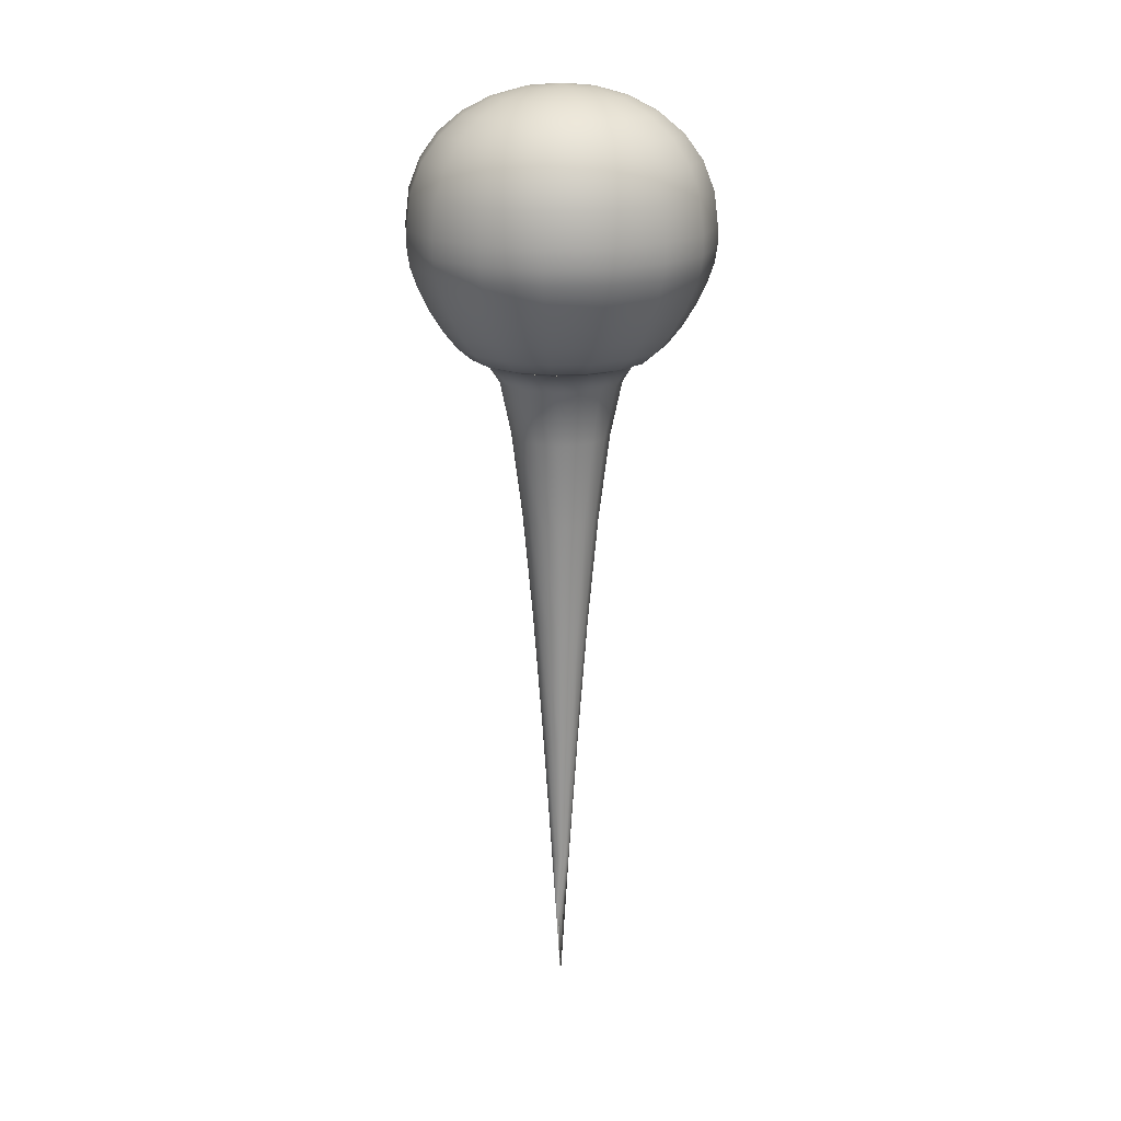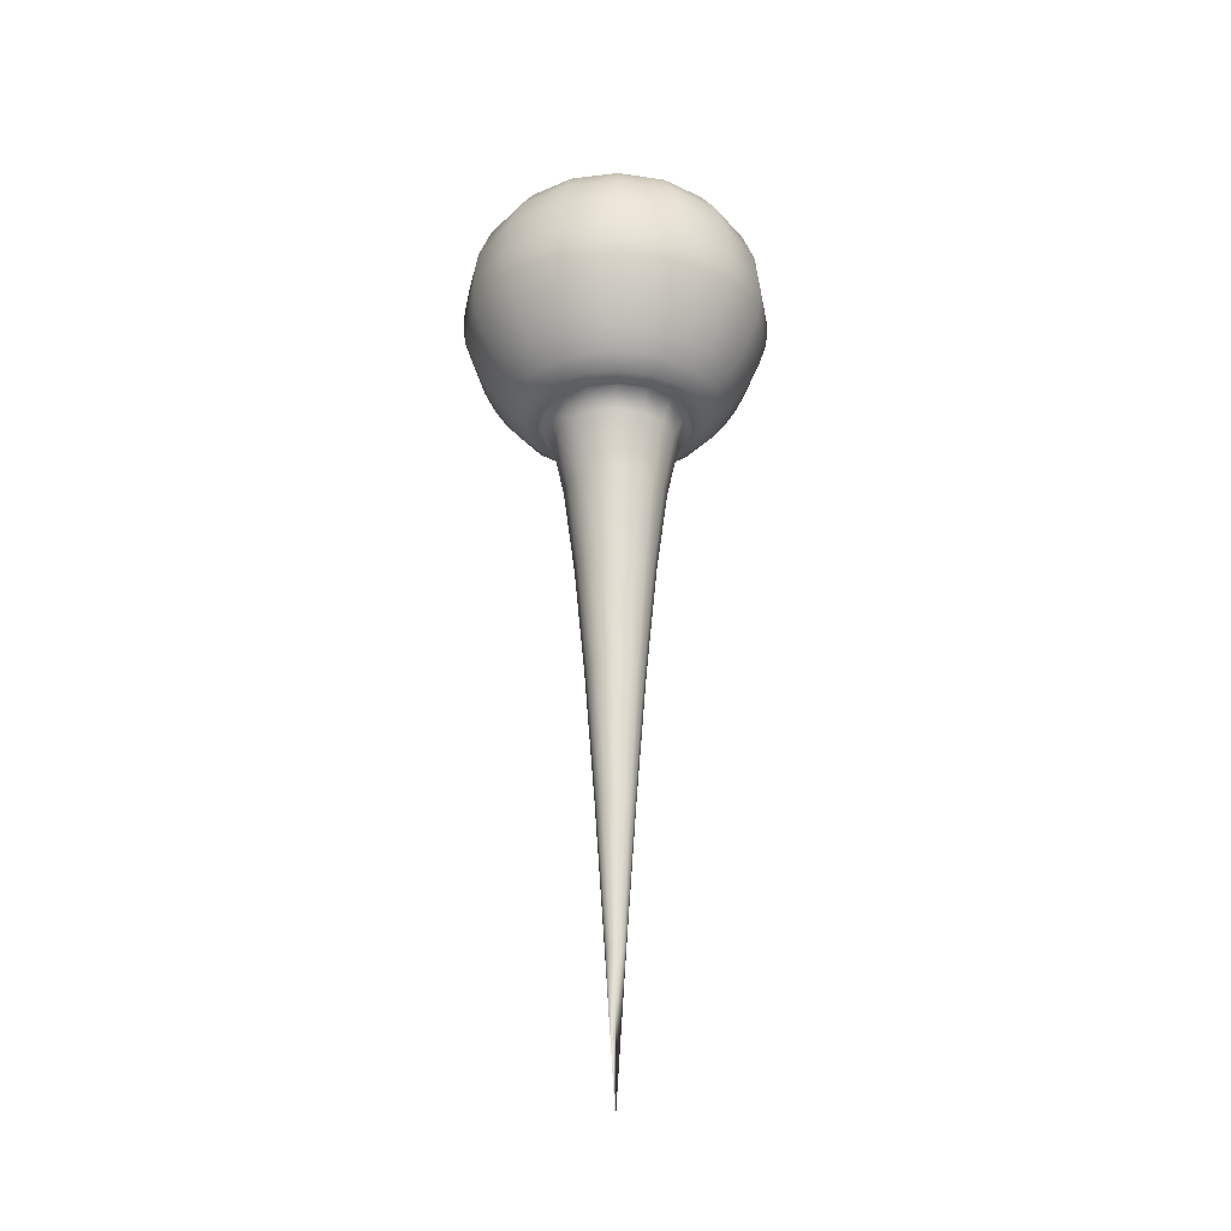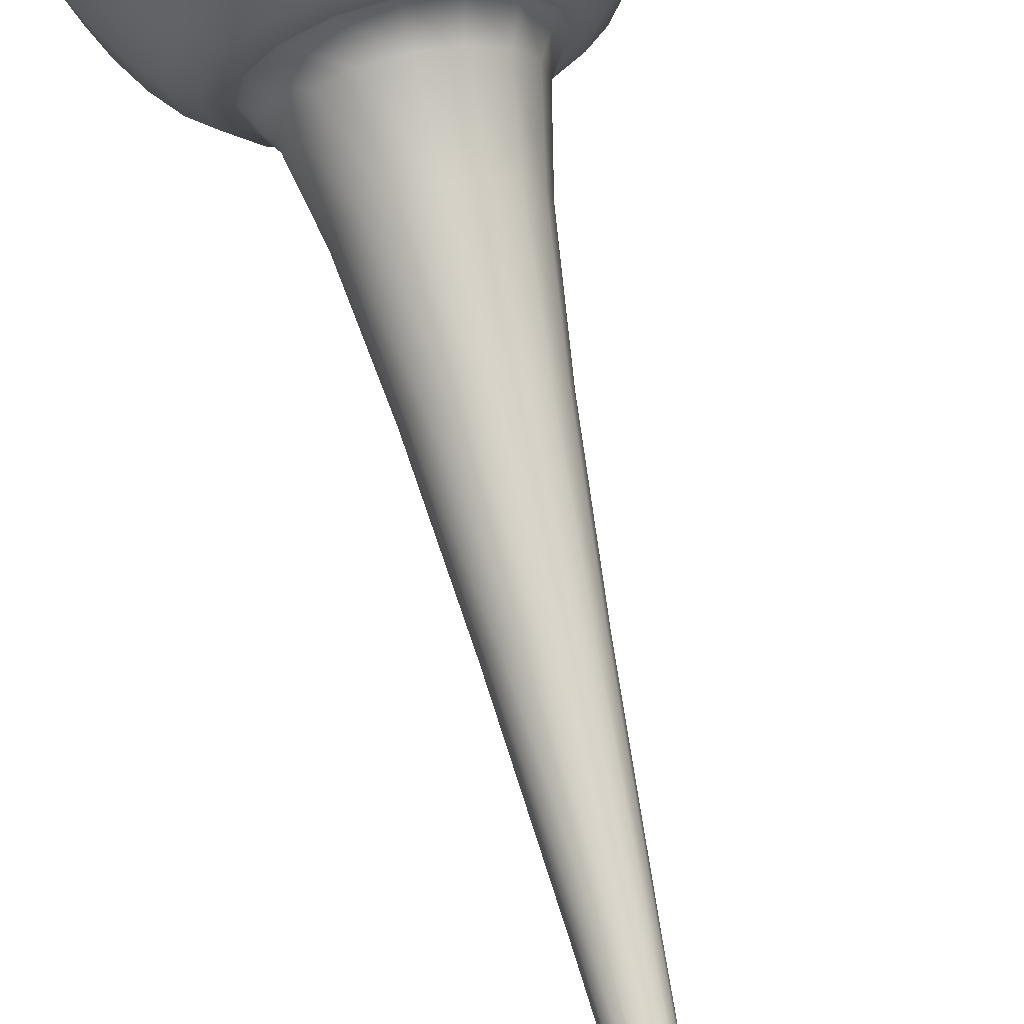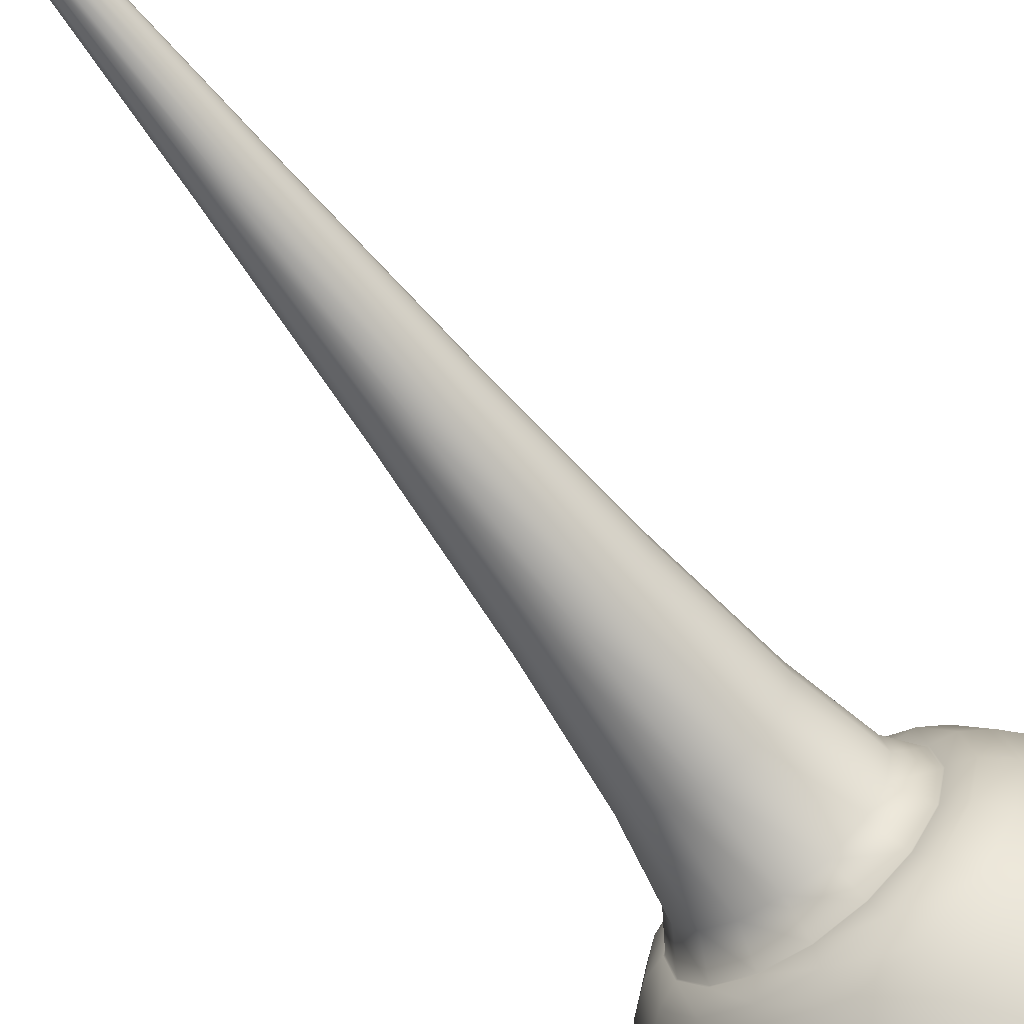
<metadata>
{"format":"obj","ext":"obj","renderer":"f3d","projection":"perspective","resolution":1024,"background":"white","views":[{"elev":18.0,"azim":28.6,"up":"+Y"},{"elev":-29.1,"azim":88.7,"up":"+Y"},{"elev":71.7,"azim":-13.1,"up":"+Z"},{"elev":-67.1,"azim":37.4,"up":"+Z"}]}
</metadata>
<code>
v  0 250 0
v  0.006 250 0
v  0.0055 250 -0.0023
v  9.17 249.2 0
v  8.472 249.2 -3.509
v  17.59 246.9 0
v  16.25 246.9 -6.73
v  25.01 243.1 0
v  23.11 243.1 -9.572
v  31.21 237.9 0
v  28.83 237.9 -11.94
v  35.93 231.5 0
v  33.2 231.5 -13.75
v  38.94 223.8 0
v  35.98 223.8 -14.9
v  40 215 0
v  36.96 215 -15.31
v  40 210 0
v  36.96 210 -15.31
v  39.32 205.8 0
v  36.33 205.8 -15.05
v  37.47 200.5 0
v  34.62 200.5 -14.34
v  34.71 194.8 0
v  32.07 194.8 -13.28
v  31.31 189.2 0
v  28.93 189.2 -11.98
v  27.55 184.5 0
v  25.45 184.5 -10.54
v  23.69 181.2 0
v  21.88 181.2 -9.065
v  20 180 0
v  18.48 180 -7.654
v  19.7 180 0
v  18.2 180 -7.539
v  16.24 174.8 0
v  15.01 174.8 -6.216
v  13.08 160.1 0
v  12.09 160.1 -5.007
v  10.17 137.5 0
v  9.397 137.5 -3.892
v  7.455 108.6 0
v  6.888 108.6 -2.853
v  4.888 75.04 0
v  4.516 75.04 -1.871
v  2.419 38.31 0
v  2.235 38.31 -0.9258
v  0 0 0
v  -0 0 0
v  0.0042 250 -0.0042
v  6.484 249.2 -6.484
v  12.43 246.9 -12.43
v  17.69 243.1 -17.69
v  22.07 237.9 -22.07
v  25.41 231.5 -25.41
v  27.54 223.8 -27.54
v  28.28 215 -28.28
v  28.28 210 -28.28
v  27.8 205.8 -27.8
v  26.49 200.5 -26.49
v  24.54 194.8 -24.54
v  22.14 189.2 -22.14
v  19.48 184.5 -19.48
v  16.75 181.2 -16.75
v  14.14 180 -14.14
v  13.93 180 -13.93
v  11.49 174.8 -11.49
v  9.252 160.1 -9.252
v  7.192 137.5 -7.192
v  5.272 108.6 -5.272
v  3.456 75.04 -3.456
v  1.711 38.31 -1.711
v  0.0023 250 -0.0055
v  3.509 249.2 -8.472
v  6.73 246.9 -16.25
v  9.572 243.1 -23.11
v  11.94 237.9 -28.83
v  13.75 231.5 -33.2
v  14.9 223.8 -35.98
v  15.31 215 -36.96
v  15.31 210 -36.96
v  15.05 205.8 -36.33
v  14.34 200.5 -34.62
v  13.28 194.8 -32.07
v  11.98 189.2 -28.93
v  10.54 184.5 -25.45
v  9.065 181.2 -21.88
v  7.654 180 -18.48
v  7.539 180 -18.2
v  6.216 174.8 -15.01
v  5.007 160.1 -12.09
v  3.892 137.5 -9.397
v  2.853 108.6 -6.888
v  1.871 75.04 -4.516
v  0.9258 38.31 -2.235
v  0 250 -0.006
v  0 249.2 -9.17
v  0 246.9 -17.59
v  0 243.1 -25.01
v  0 237.9 -31.21
v  0 231.5 -35.93
v  0 223.8 -38.94
v  0 215 -40
v  0 210 -40
v  0 205.8 -39.32
v  0 200.5 -37.47
v  0 194.8 -34.71
v  0 189.2 -31.31
v  0 184.5 -27.55
v  0 181.2 -23.69
v  0 180 -20
v  0 180 -19.7
v  0 174.8 -16.24
v  0 160.1 -13.08
v  0 137.5 -10.17
v  0 108.6 -7.455
v  -0 75.04 -4.888
v  -0 38.31 -2.419
v  -0.0023 250 -0.0055
v  -3.509 249.2 -8.472
v  -6.73 246.9 -16.25
v  -9.572 243.1 -23.11
v  -11.94 237.9 -28.83
v  -13.75 231.5 -33.2
v  -14.9 223.8 -35.98
v  -15.31 215 -36.96
v  -15.31 210 -36.96
v  -15.05 205.8 -36.33
v  -14.34 200.5 -34.62
v  -13.28 194.8 -32.07
v  -11.98 189.2 -28.93
v  -10.54 184.5 -25.45
v  -9.065 181.2 -21.88
v  -7.654 180 -18.48
v  -7.539 180 -18.2
v  -6.216 174.8 -15.01
v  -5.007 160.1 -12.09
v  -3.892 137.5 -9.397
v  -2.853 108.6 -6.888
v  -1.871 75.04 -4.516
v  -0.9258 38.31 -2.235
v  -0.0042 250 -0.0042
v  0 250 -0
v  -6.484 249.2 -6.484
v  -12.43 246.9 -12.43
v  -17.69 243.1 -17.69
v  -22.07 237.9 -22.07
v  -25.41 231.5 -25.41
v  -27.54 223.8 -27.54
v  -28.28 215 -28.28
v  -28.28 210 -28.28
v  -27.8 205.8 -27.8
v  -26.49 200.5 -26.49
v  -24.54 194.8 -24.54
v  -22.14 189.2 -22.14
v  -19.48 184.5 -19.48
v  -16.75 181.2 -16.75
v  -14.14 180 -14.14
v  -13.93 180 -13.93
v  -11.49 174.8 -11.49
v  -9.252 160.1 -9.252
v  -7.192 137.5 -7.192
v  -5.272 108.6 -5.272
v  -3.456 75.04 -3.456
v  -1.711 38.31 -1.711
v  -0.0055 250 -0.0023
v  -8.472 249.2 -3.509
v  -16.25 246.9 -6.73
v  -23.11 243.1 -9.572
v  -28.83 237.9 -11.94
v  -33.2 231.5 -13.75
v  -35.98 223.8 -14.9
v  -36.96 215 -15.31
v  -36.96 210 -15.31
v  -36.33 205.8 -15.05
v  -34.62 200.5 -14.34
v  -32.07 194.8 -13.28
v  -28.93 189.2 -11.98
v  -25.45 184.5 -10.54
v  -21.88 181.2 -9.065
v  -18.48 180 -7.654
v  -18.2 180 -7.539
v  -15.01 174.8 -6.216
v  -12.09 160.1 -5.007
v  -9.397 137.5 -3.892
v  -6.888 108.6 -2.853
v  -4.516 75.04 -1.871
v  -2.235 38.31 -0.9258
v  -0.006 250 -0
v  -9.17 249.2 -0
v  -17.59 246.9 -0
v  -25.01 243.1 -0
v  -31.21 237.9 0
v  -35.93 231.5 0
v  -38.94 223.8 0
v  -40 215 0
v  -40 210 0
v  -39.32 205.8 0
v  -37.47 200.5 0
v  -34.71 194.8 0
v  -31.31 189.2 0
v  -27.55 184.5 0
v  -23.69 181.2 0
v  -20 180 0
v  -19.7 180 0
v  -16.24 174.8 0
v  -13.08 160.1 0
v  -10.17 137.5 0
v  -7.455 108.6 0
v  -4.888 75.04 0
v  -2.419 38.31 0
v  -0.0055 250 0.0023
v  -0 250 -0
v  -8.472 249.2 3.509
v  -16.25 246.9 6.73
v  -23.11 243.1 9.572
v  -28.83 237.9 11.94
v  -33.2 231.5 13.75
v  -35.98 223.8 14.9
v  -36.96 215 15.31
v  -36.96 210 15.31
v  -36.33 205.8 15.05
v  -34.62 200.5 14.34
v  -32.07 194.8 13.28
v  -28.93 189.2 11.98
v  -25.45 184.5 10.54
v  -21.88 181.2 9.065
v  -18.48 180 7.654
v  -18.2 180 7.539
v  -15.01 174.8 6.216
v  -12.09 160.1 5.007
v  -9.397 137.5 3.892
v  -6.888 108.6 2.853
v  -4.516 75.04 1.871
v  -2.235 38.31 0.9258
v  -0.0042 250 0.0042
v  -6.484 249.2 6.484
v  -12.43 246.9 12.43
v  -17.69 243.1 17.69
v  -22.07 237.9 22.07
v  -25.41 231.5 25.41
v  -27.54 223.8 27.54
v  -28.28 215 28.28
v  -28.28 210 28.28
v  -27.8 205.8 27.8
v  -26.49 200.5 26.49
v  -24.54 194.8 24.54
v  -22.14 189.2 22.14
v  -19.48 184.5 19.48
v  -16.75 181.2 16.75
v  -14.14 180 14.14
v  -13.93 180 13.93
v  -11.49 174.8 11.49
v  -9.252 160.1 9.252
v  -7.192 137.5 7.192
v  -5.272 108.6 5.272
v  -3.456 75.04 3.456
v  -1.711 38.31 1.711
v  -0.0023 250 0.0055
v  -0 250 0
v  -3.509 249.2 8.472
v  -6.73 246.9 16.25
v  -9.572 243.1 23.11
v  -11.94 237.9 28.83
v  -13.75 231.5 33.2
v  -14.9 223.8 35.98
v  -15.31 215 36.96
v  -15.31 210 36.96
v  -15.05 205.8 36.33
v  -14.34 200.5 34.62
v  -13.28 194.8 32.07
v  -11.98 189.2 28.93
v  -10.54 184.5 25.45
v  -9.065 181.2 21.88
v  -7.654 180 18.48
v  -7.539 180 18.2
v  -6.216 174.8 15.01
v  -5.007 160.1 12.09
v  -3.892 137.5 9.397
v  -2.853 108.6 6.888
v  -1.871 75.04 4.516
v  -0.9258 38.31 2.235
v  -0 250 0.006
v  -0 249.2 9.17
v  -0 246.9 17.59
v  -0 243.1 25.01
v  -0 237.9 31.21
v  -0 231.5 35.93
v  -0 223.8 38.94
v  -0 215 40
v  -0 210 40
v  -0 205.8 39.32
v  -0 200.5 37.47
v  -0 194.8 34.71
v  -0 189.2 31.31
v  -0 184.5 27.55
v  -0 181.2 23.69
v  -0 180 20
v  -0 180 19.7
v  -0 174.8 16.24
v  -0 160.1 13.08
v  -0 137.5 10.17
v  -0 108.6 7.455
v  0 75.04 4.888
v  0 38.31 2.419
v  0.0023 250 0.0055
v  3.509 249.2 8.472
v  6.73 246.9 16.25
v  9.572 243.1 23.11
v  11.94 237.9 28.83
v  13.75 231.5 33.2
v  14.9 223.8 35.98
v  15.31 215 36.96
v  15.31 210 36.96
v  15.05 205.8 36.33
v  14.34 200.5 34.62
v  13.28 194.8 32.07
v  11.98 189.2 28.93
v  10.54 184.5 25.45
v  9.065 181.2 21.88
v  7.654 180 18.48
v  7.539 180 18.2
v  6.216 174.8 15.01
v  5.007 160.1 12.09
v  3.892 137.5 9.397
v  2.853 108.6 6.888
v  1.871 75.04 4.516
v  0.9258 38.31 2.235
v  0.0042 250 0.0042
v  6.484 249.2 6.484
v  12.43 246.9 12.43
v  17.69 243.1 17.69
v  22.07 237.9 22.07
v  25.41 231.5 25.41
v  27.54 223.8 27.54
v  28.28 215 28.28
v  28.28 210 28.28
v  27.8 205.8 27.8
v  26.49 200.5 26.49
v  24.54 194.8 24.54
v  22.14 189.2 22.14
v  19.48 184.5 19.48
v  16.75 181.2 16.75
v  14.14 180 14.14
v  13.93 180 13.93
v  11.49 174.8 11.49
v  9.252 160.1 9.252
v  7.192 137.5 7.192
v  5.272 108.6 5.272
v  3.456 75.04 3.456
v  1.711 38.31 1.711
v  0.0055 250 0.0023
v  8.472 249.2 3.509
v  16.25 246.9 6.73
v  23.11 243.1 9.572
v  28.83 237.9 11.94
v  33.2 231.5 13.75
v  35.98 223.8 14.9
v  36.96 215 15.31
v  36.96 210 15.31
v  36.33 205.8 15.05
v  34.62 200.5 14.34
v  32.07 194.8 13.28
v  28.93 189.2 11.98
v  25.45 184.5 10.54
v  21.88 181.2 9.065
v  18.48 180 7.654
v  18.2 180 7.539
v  15.01 174.8 6.216
v  12.09 160.1 5.007
v  9.397 137.5 3.892
v  6.888 108.6 2.853
v  4.516 75.04 1.871
v  2.235 38.31 0.9258
o Line004
g Line004
f 1 2 3 1
f 2 4 5 3
f 4 6 7 5
f 6 8 9 7
f 8 10 11 9
f 10 12 13 11
f 12 14 15 13
f 14 16 17 15
f 16 18 19 17
f 18 20 21 19
f 20 22 23 21
f 22 24 25 23
f 24 26 27 25
f 26 28 29 27
f 28 30 31 29
f 30 32 33 31
f 32 34 35 33
f 34 36 37 35
f 36 38 39 37
f 38 40 41 39
f 40 42 43 41
f 42 44 45 43
f 44 46 47 45
f 46 48 49 47
f 1 3 50 1
f 3 5 51 50
f 5 7 52 51
f 7 9 53 52
f 9 11 54 53
f 11 13 55 54
f 13 15 56 55
f 15 17 57 56
f 17 19 58 57
f 19 21 59 58
f 21 23 60 59
f 23 25 61 60
f 25 27 62 61
f 27 29 63 62
f 29 31 64 63
f 31 33 65 64
f 33 35 66 65
f 35 37 67 66
f 37 39 68 67
f 39 41 69 68
f 41 43 70 69
f 43 45 71 70
f 45 47 72 71
f 47 49 49 72
f 1 50 73 1
f 50 51 74 73
f 51 52 75 74
f 52 53 76 75
f 53 54 77 76
f 54 55 78 77
f 55 56 79 78
f 56 57 80 79
f 57 58 81 80
f 58 59 82 81
f 59 60 83 82
f 60 61 84 83
f 61 62 85 84
f 62 63 86 85
f 63 64 87 86
f 64 65 88 87
f 65 66 89 88
f 66 67 90 89
f 67 68 91 90
f 68 69 92 91
f 69 70 93 92
f 70 71 94 93
f 71 72 95 94
f 72 49 49 95
f 1 73 96 1
f 73 74 97 96
f 74 75 98 97
f 75 76 99 98
f 76 77 100 99
f 77 78 101 100
f 78 79 102 101
f 79 80 103 102
f 80 81 104 103
f 81 82 105 104
f 82 83 106 105
f 83 84 107 106
f 84 85 108 107
f 85 86 109 108
f 86 87 110 109
f 87 88 111 110
f 88 89 112 111
f 89 90 113 112
f 90 91 114 113
f 91 92 115 114
f 92 93 116 115
f 93 94 117 116
f 94 95 118 117
f 95 49 49 118
f 1 96 119 1
f 96 97 120 119
f 97 98 121 120
f 98 99 122 121
f 99 100 123 122
f 100 101 124 123
f 101 102 125 124
f 102 103 126 125
f 103 104 127 126
f 104 105 128 127
f 105 106 129 128
f 106 107 130 129
f 107 108 131 130
f 108 109 132 131
f 109 110 133 132
f 110 111 134 133
f 111 112 135 134
f 112 113 136 135
f 113 114 137 136
f 114 115 138 137
f 115 116 139 138
f 116 117 140 139
f 117 118 141 140
f 118 49 49 141
f 1 119 142 143
f 119 120 144 142
f 120 121 145 144
f 121 122 146 145
f 122 123 147 146
f 123 124 148 147
f 124 125 149 148
f 125 126 150 149
f 126 127 151 150
f 127 128 152 151
f 128 129 153 152
f 129 130 154 153
f 130 131 155 154
f 131 132 156 155
f 132 133 157 156
f 133 134 158 157
f 134 135 159 158
f 135 136 160 159
f 136 137 161 160
f 137 138 162 161
f 138 139 163 162
f 139 140 164 163
f 140 141 165 164
f 141 49 49 165
f 143 142 166 143
f 142 144 167 166
f 144 145 168 167
f 145 146 169 168
f 146 147 170 169
f 147 148 171 170
f 148 149 172 171
f 149 150 173 172
f 150 151 174 173
f 151 152 175 174
f 152 153 176 175
f 153 154 177 176
f 154 155 178 177
f 155 156 179 178
f 156 157 180 179
f 157 158 181 180
f 158 159 182 181
f 159 160 183 182
f 160 161 184 183
f 161 162 185 184
f 162 163 186 185
f 163 164 187 186
f 164 165 188 187
f 165 49 49 188
f 143 166 189 143
f 166 167 190 189
f 167 168 191 190
f 168 169 192 191
f 169 170 193 192
f 170 171 194 193
f 171 172 195 194
f 172 173 196 195
f 173 174 197 196
f 174 175 198 197
f 175 176 199 198
f 176 177 200 199
f 177 178 201 200
f 178 179 202 201
f 179 180 203 202
f 180 181 204 203
f 181 182 205 204
f 182 183 206 205
f 183 184 207 206
f 184 185 208 207
f 185 186 209 208
f 186 187 210 209
f 187 188 211 210
f 188 49 48 211
f 143 189 212 213
f 189 190 214 212
f 190 191 215 214
f 191 192 216 215
f 192 193 217 216
f 193 194 218 217
f 194 195 219 218
f 195 196 220 219
f 196 197 221 220
f 197 198 222 221
f 198 199 223 222
f 199 200 224 223
f 200 201 225 224
f 201 202 226 225
f 202 203 227 226
f 203 204 228 227
f 204 205 229 228
f 205 206 230 229
f 206 207 231 230
f 207 208 232 231
f 208 209 233 232
f 209 210 234 233
f 210 211 235 234
f 211 48 48 235
f 213 212 236 213
f 212 214 237 236
f 214 215 238 237
f 215 216 239 238
f 216 217 240 239
f 217 218 241 240
f 218 219 242 241
f 219 220 243 242
f 220 221 244 243
f 221 222 245 244
f 222 223 246 245
f 223 224 247 246
f 224 225 248 247
f 225 226 249 248
f 226 227 250 249
f 227 228 251 250
f 228 229 252 251
f 229 230 253 252
f 230 231 254 253
f 231 232 255 254
f 232 233 256 255
f 233 234 257 256
f 234 235 258 257
f 235 48 48 258
f 213 236 259 260
f 236 237 261 259
f 237 238 262 261
f 238 239 263 262
f 239 240 264 263
f 240 241 265 264
f 241 242 266 265
f 242 243 267 266
f 243 244 268 267
f 244 245 269 268
f 245 246 270 269
f 246 247 271 270
f 247 248 272 271
f 248 249 273 272
f 249 250 274 273
f 250 251 275 274
f 251 252 276 275
f 252 253 277 276
f 253 254 278 277
f 254 255 279 278
f 255 256 280 279
f 256 257 281 280
f 257 258 282 281
f 258 48 48 282
f 260 259 283 260
f 259 261 284 283
f 261 262 285 284
f 262 263 286 285
f 263 264 287 286
f 264 265 288 287
f 265 266 289 288
f 266 267 290 289
f 267 268 291 290
f 268 269 292 291
f 269 270 293 292
f 270 271 294 293
f 271 272 295 294
f 272 273 296 295
f 273 274 297 296
f 274 275 298 297
f 275 276 299 298
f 276 277 300 299
f 277 278 301 300
f 278 279 302 301
f 279 280 303 302
f 280 281 304 303
f 281 282 305 304
f 282 48 48 305
f 260 283 306 260
f 283 284 307 306
f 284 285 308 307
f 285 286 309 308
f 286 287 310 309
f 287 288 311 310
f 288 289 312 311
f 289 290 313 312
f 290 291 314 313
f 291 292 315 314
f 292 293 316 315
f 293 294 317 316
f 294 295 318 317
f 295 296 319 318
f 296 297 320 319
f 297 298 321 320
f 298 299 322 321
f 299 300 323 322
f 300 301 324 323
f 301 302 325 324
f 302 303 326 325
f 303 304 327 326
f 304 305 328 327
f 305 48 48 328
f 260 306 329 260
f 306 307 330 329
f 307 308 331 330
f 308 309 332 331
f 309 310 333 332
f 310 311 334 333
f 311 312 335 334
f 312 313 336 335
f 313 314 337 336
f 314 315 338 337
f 315 316 339 338
f 316 317 340 339
f 317 318 341 340
f 318 319 342 341
f 319 320 343 342
f 320 321 344 343
f 321 322 345 344
f 322 323 346 345
f 323 324 347 346
f 324 325 348 347
f 325 326 349 348
f 326 327 350 349
f 327 328 351 350
f 328 48 48 351
f 260 329 352 260
f 329 330 353 352
f 330 331 354 353
f 331 332 355 354
f 332 333 356 355
f 333 334 357 356
f 334 335 358 357
f 335 336 359 358
f 336 337 360 359
f 337 338 361 360
f 338 339 362 361
f 339 340 363 362
f 340 341 364 363
f 341 342 365 364
f 342 343 366 365
f 343 344 367 366
f 344 345 368 367
f 345 346 369 368
f 346 347 370 369
f 347 348 371 370
f 348 349 372 371
f 349 350 373 372
f 350 351 374 373
f 351 48 48 374
f 260 352 2 1
f 352 353 4 2
f 353 354 6 4
f 354 355 8 6
f 355 356 10 8
f 356 357 12 10
f 357 358 14 12
f 358 359 16 14
f 359 360 18 16
f 360 361 20 18
f 361 362 22 20
f 362 363 24 22
f 363 364 26 24
f 364 365 28 26
f 365 366 30 28
f 366 367 32 30
f 367 368 34 32
f 368 369 36 34
f 369 370 38 36
f 370 371 40 38
f 371 372 42 40
f 372 373 44 42
f 373 374 46 44
f 374 48 48 46

</code>
